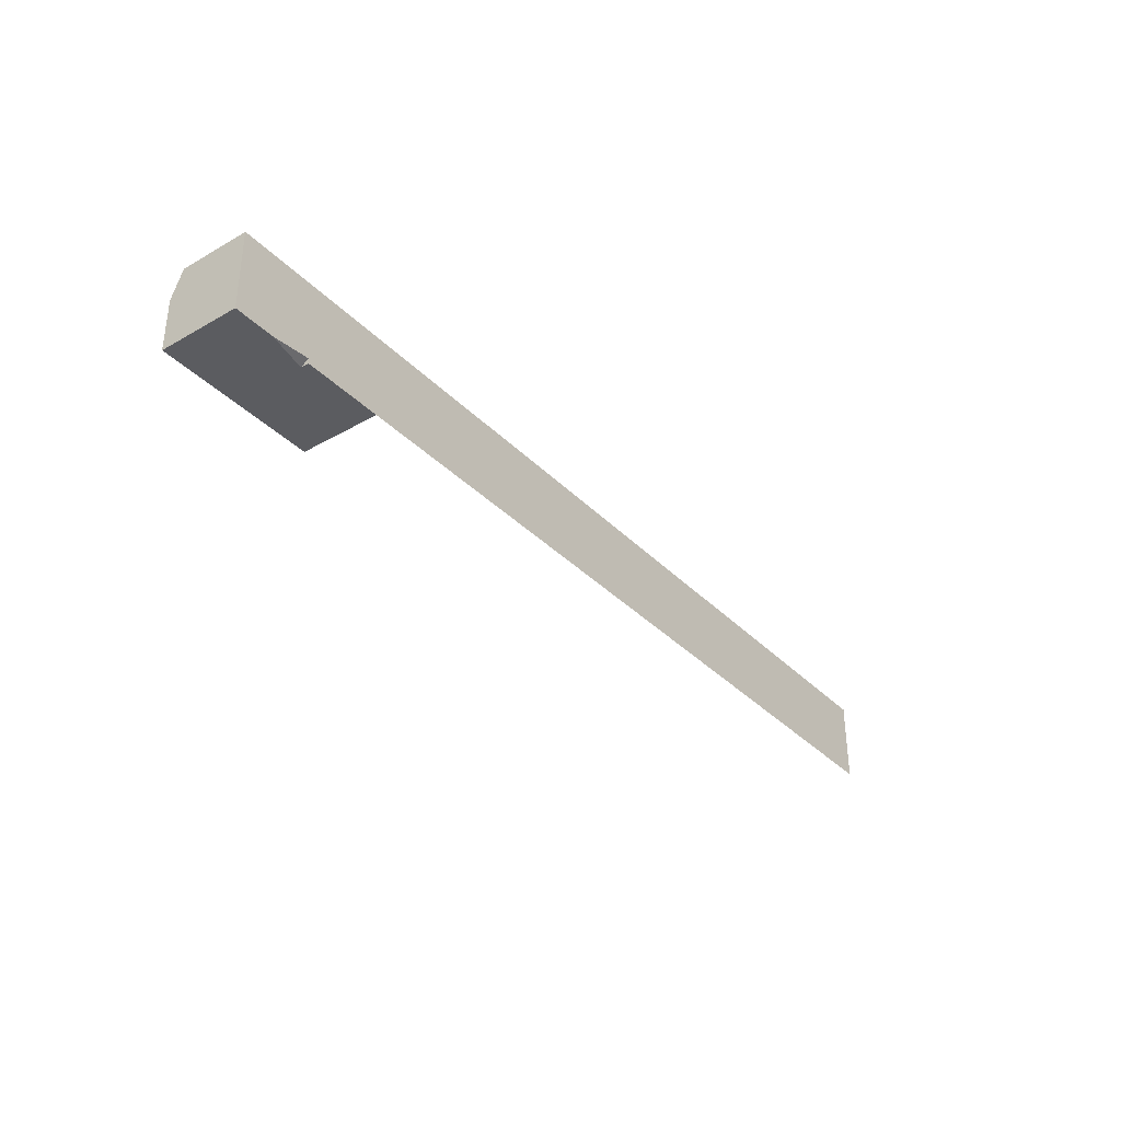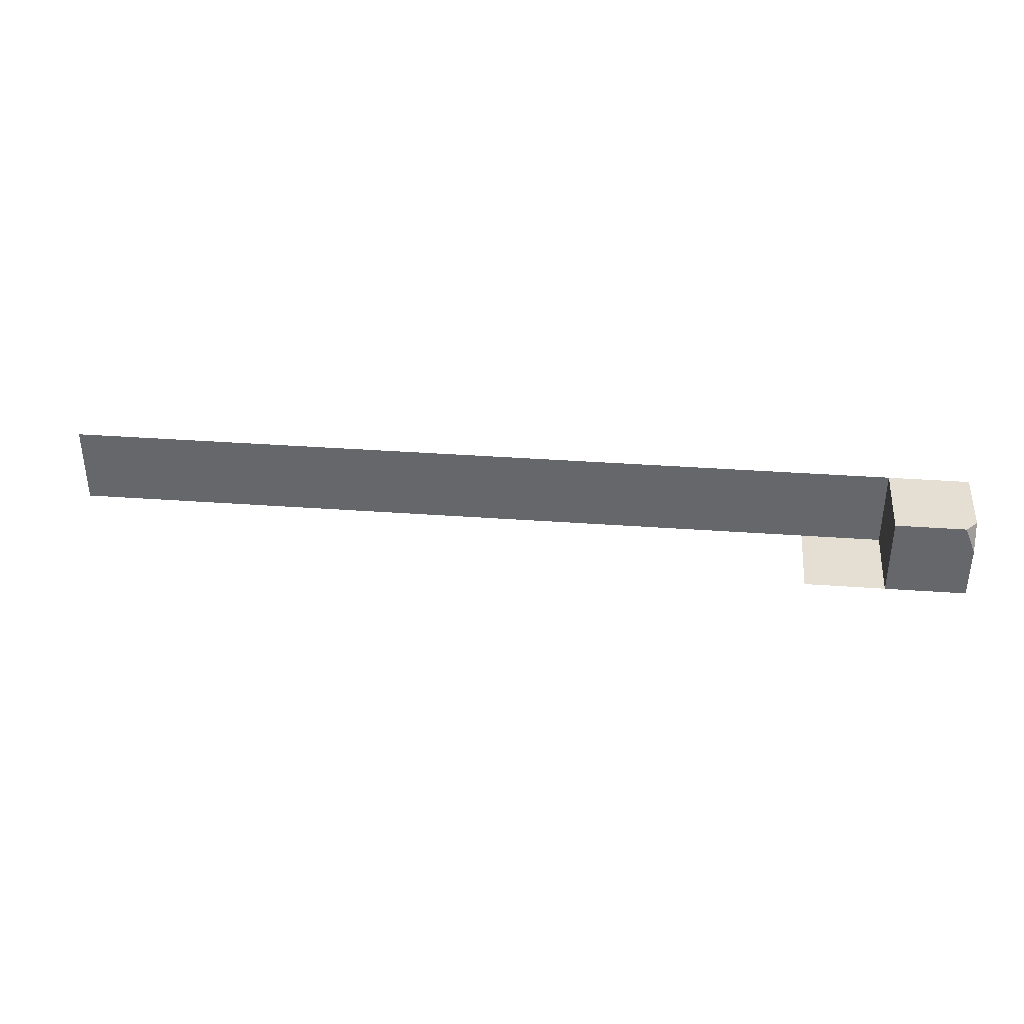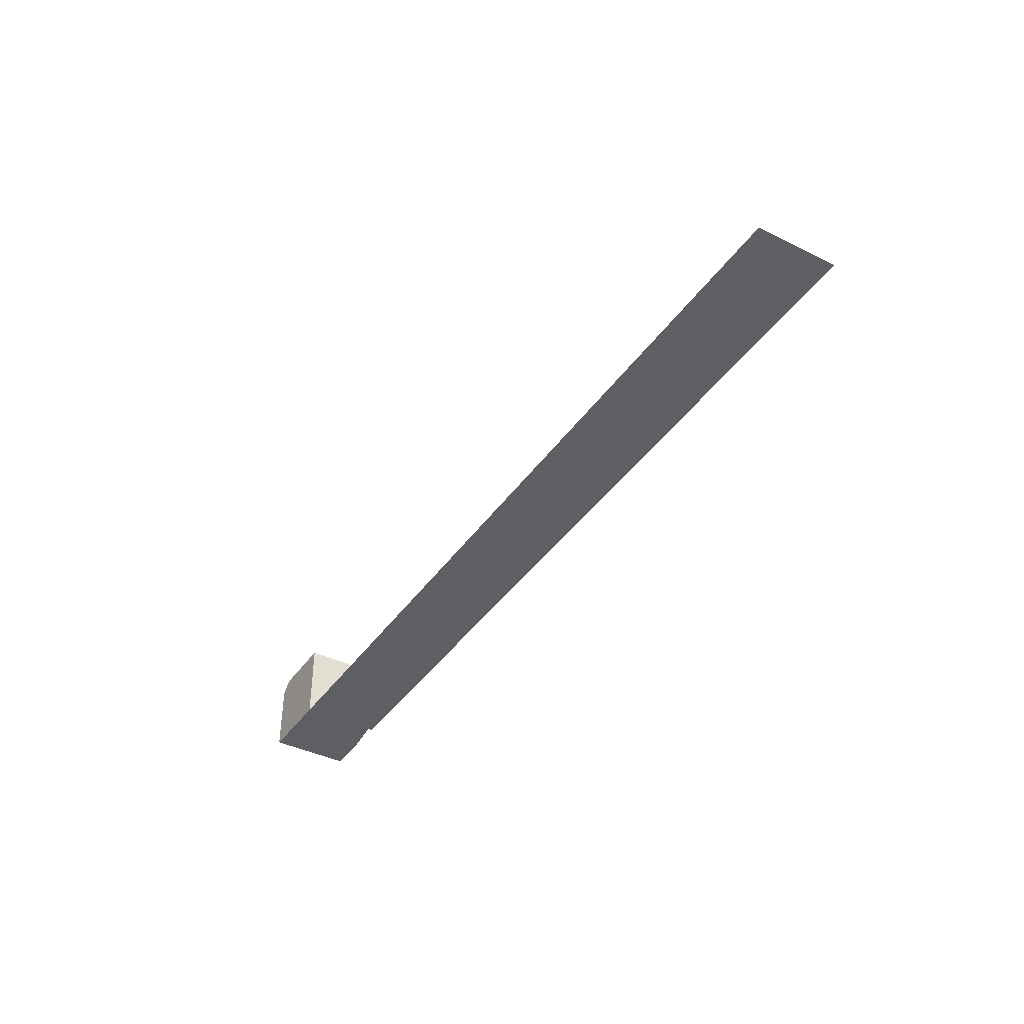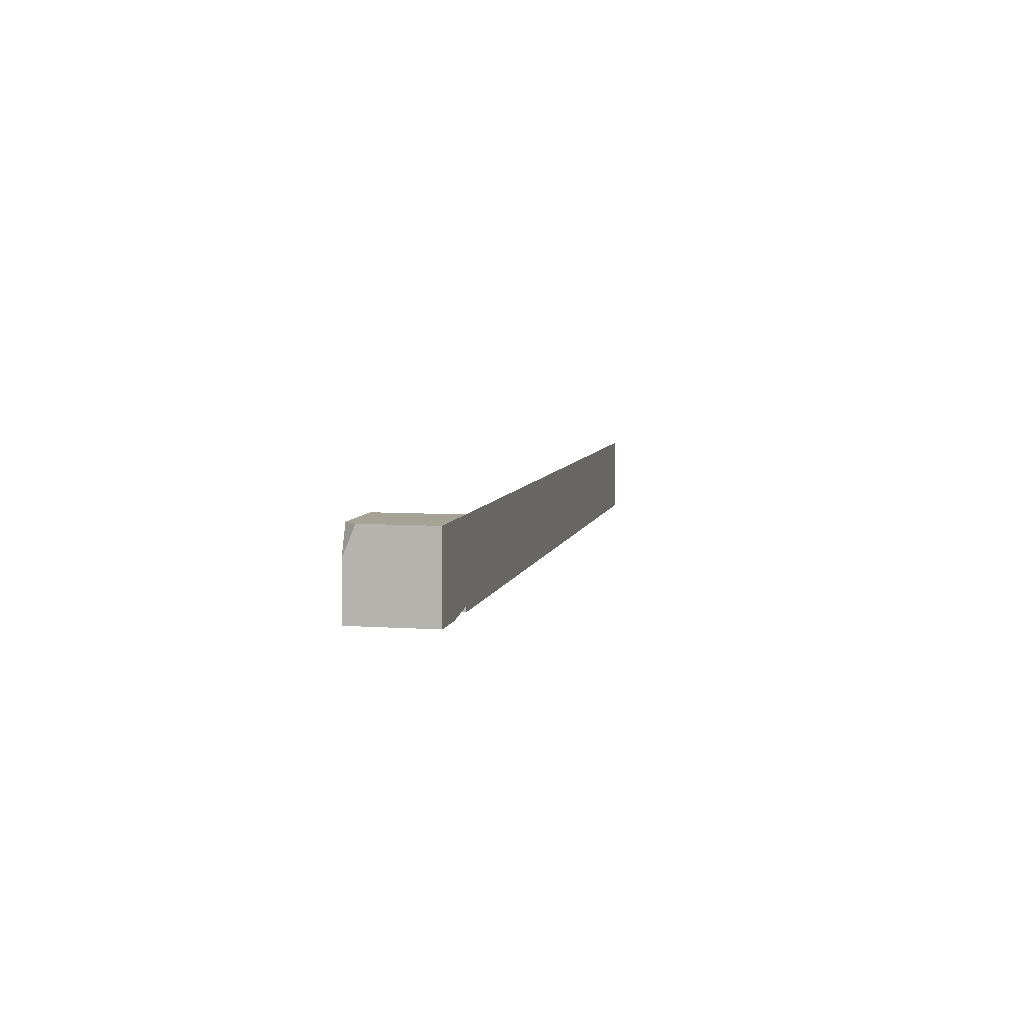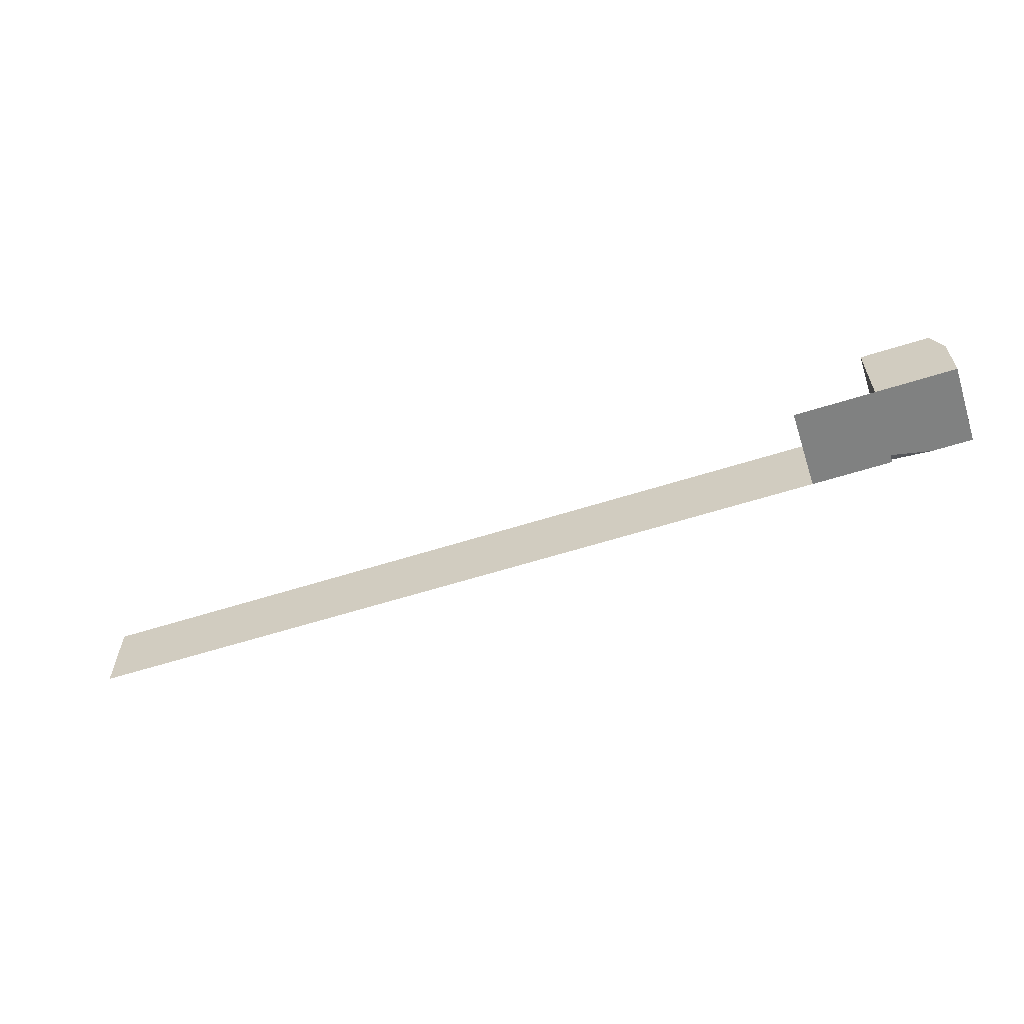
<metadata>
{"format":"obj","ext":"obj","renderer":"f3d","projection":"perspective","resolution":1024,"background":"white","views":[{"elev":-35.0,"azim":127.2,"up":"+Y"},{"elev":37.1,"azim":5.3,"up":"+Y"},{"elev":-40.1,"azim":-121.3,"up":"+Z"},{"elev":6.3,"azim":101.6,"up":"+Y"},{"elev":-60.3,"azim":18.0,"up":"+Y"}]}
</metadata>
<code>
g _Combined_Vis74_0
v -32.5 -1 27.6
v -32 -1 27.5
v -32.5 -0.9378 27.5
v -31.5 -0.342 28.5
v -31.64 8.345e-06 28.5
v -31.5 8.345e-06 28.36
v -32.5 8.345e-06 27.5
v -31.64 8.345e-06 28.5
v -32.5 8.345e-06 28.5
v -31.5 8.345e-06 27.5
v -31.5 8.345e-06 28.36
v -31.5 -1 27.5
v -32.5 -1 28.5
v -31.5 -1 28.5
v -32 -1 27.5
v -32.5 -1 27.6
v -31.5 8.345e-06 27.5
v -32.5 8.345e-06 27.5
v -31.5 -1 27.5
v -32.5 -0.9378 27.5
v -32 -1 27.5
v -32.5 8.345e-06 28.5
v -32.5 -0.9378 27.5
v -32.5 8.345e-06 27.5
v -32.5 -1 28.5
v -32.5 -1 27.6
v -31.64 8.345e-06 28.5
v -32.5 -1 28.5
v -32.5 8.345e-06 28.5
v -31.5 -0.342 28.5
v -31.5 -1 28.5
v -31.5 8.345e-06 27.5
v -31.5 -0.342 28.5
v -31.5 8.345e-06 28.36
v -31.5 -1 27.5
v -31.5 -1 28.5
v -34 -1 27.5
v -34 3.833e-05 27.5
v -35 3.833e-05 27.5
v -35 -1 27.5
v -36 4.035e-05 27.5
v -36 -1 27.5
v -37 4.035e-05 27.5
v -37 -1 27.5
v -38 4.035e-05 27.5
v -38 -1 27.5
v -32.5 8.345e-06 27.5
v -34 3.833e-05 27.5
v -34 -1 27.5
v -32.5 -1 27.5
v -32.5 8.345e-06 28.5
v -32.5 8.345e-06 27.5
v -32.5 -1 27.5
v -32.5 -1 28.5
v -38 4.035e-05 27.5
v -43 0.0002496 27.5
v -43 -0.9998 27.5
v -38 -1 27.5
v -32.5 -1 27.5
v -33.5 -1 27.5
v -33.5 -1 28.5
v -32.5 -1 28.5
g _Combined_Vis74_0_0
f 3 2 1
f 6 5 4
f 9 8 7
f 7 8 10
f 10 8 11
f 14 13 12
f 13 15 12
f 16 15 13
f 19 18 17
f 20 18 19
f 21 20 19
f 24 23 22
f 22 23 25
f 23 26 25
f 29 28 27
f 27 28 30
f 30 28 31
f 34 33 32
f 32 33 35
f 33 36 35
f 39 38 37
f 39 37 40
f 40 41 39
f 40 42 41
f 42 43 41
f 42 44 43
f 44 45 43
f 44 46 45
f 49 48 47
f 50 49 47
f 53 52 51
f 54 53 51
f 57 56 55
f 58 57 55
f 61 60 59
f 62 61 59

</code>
